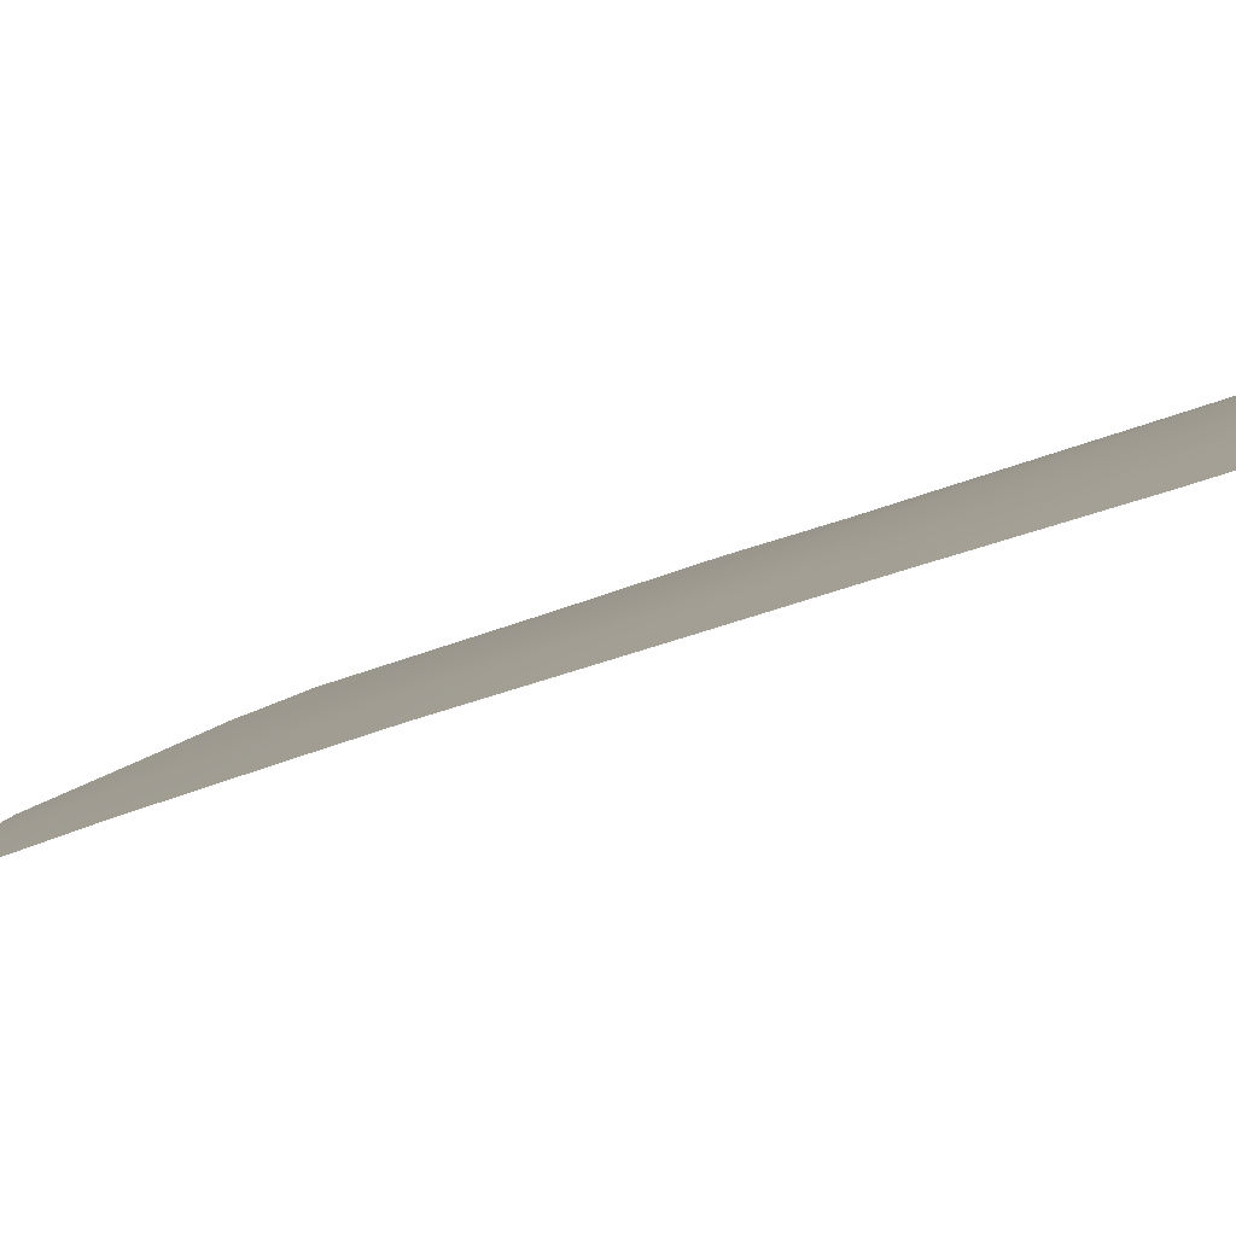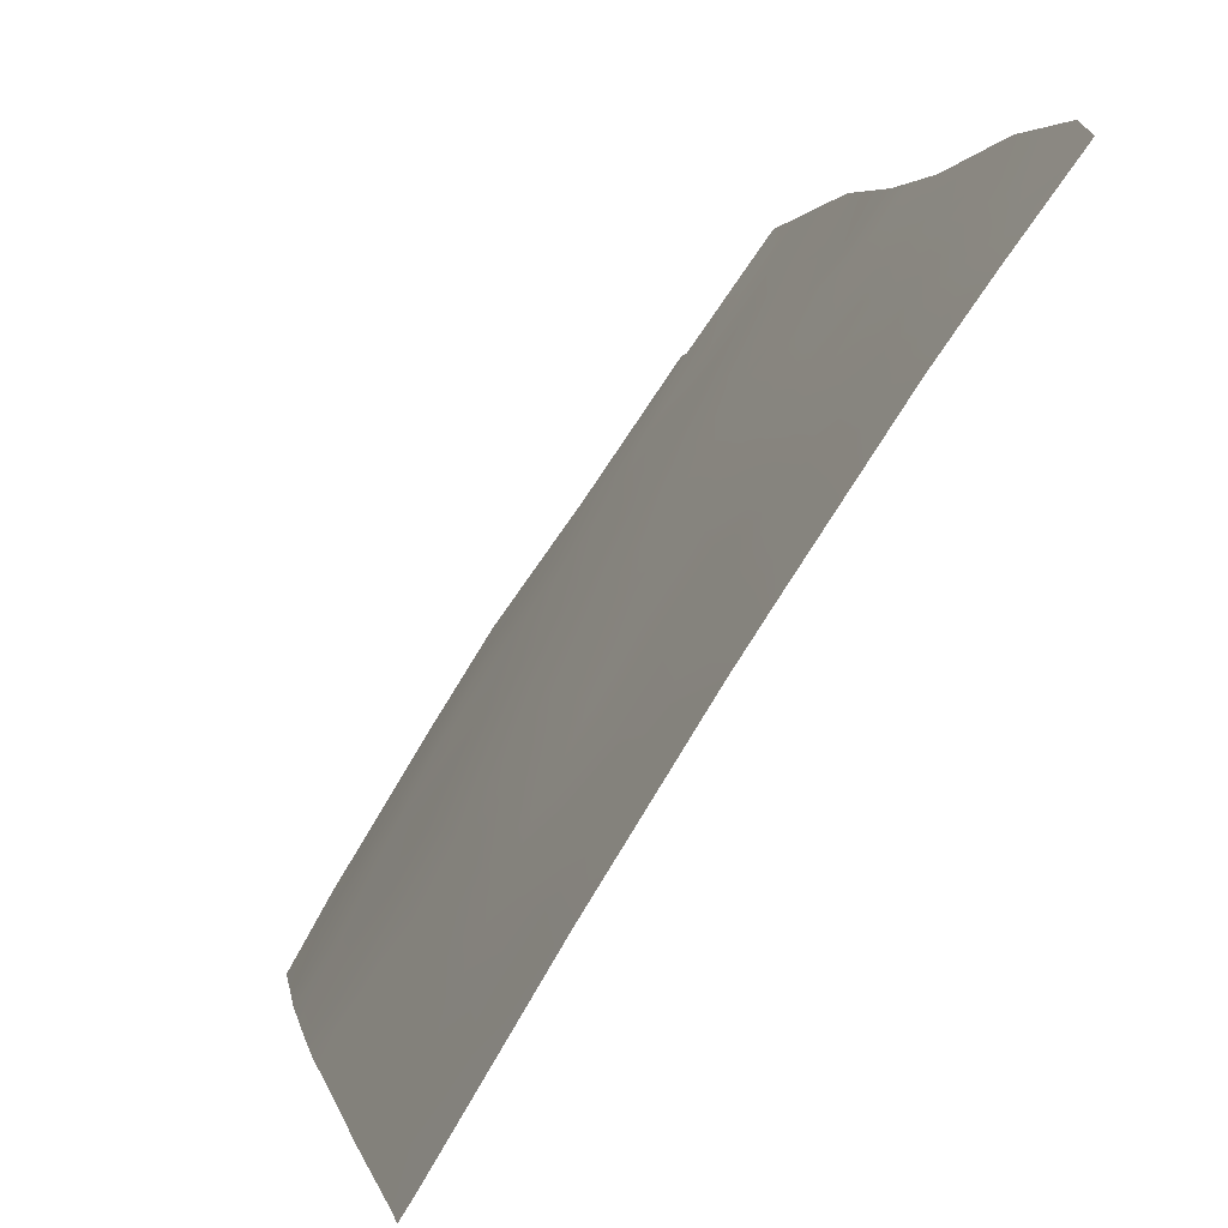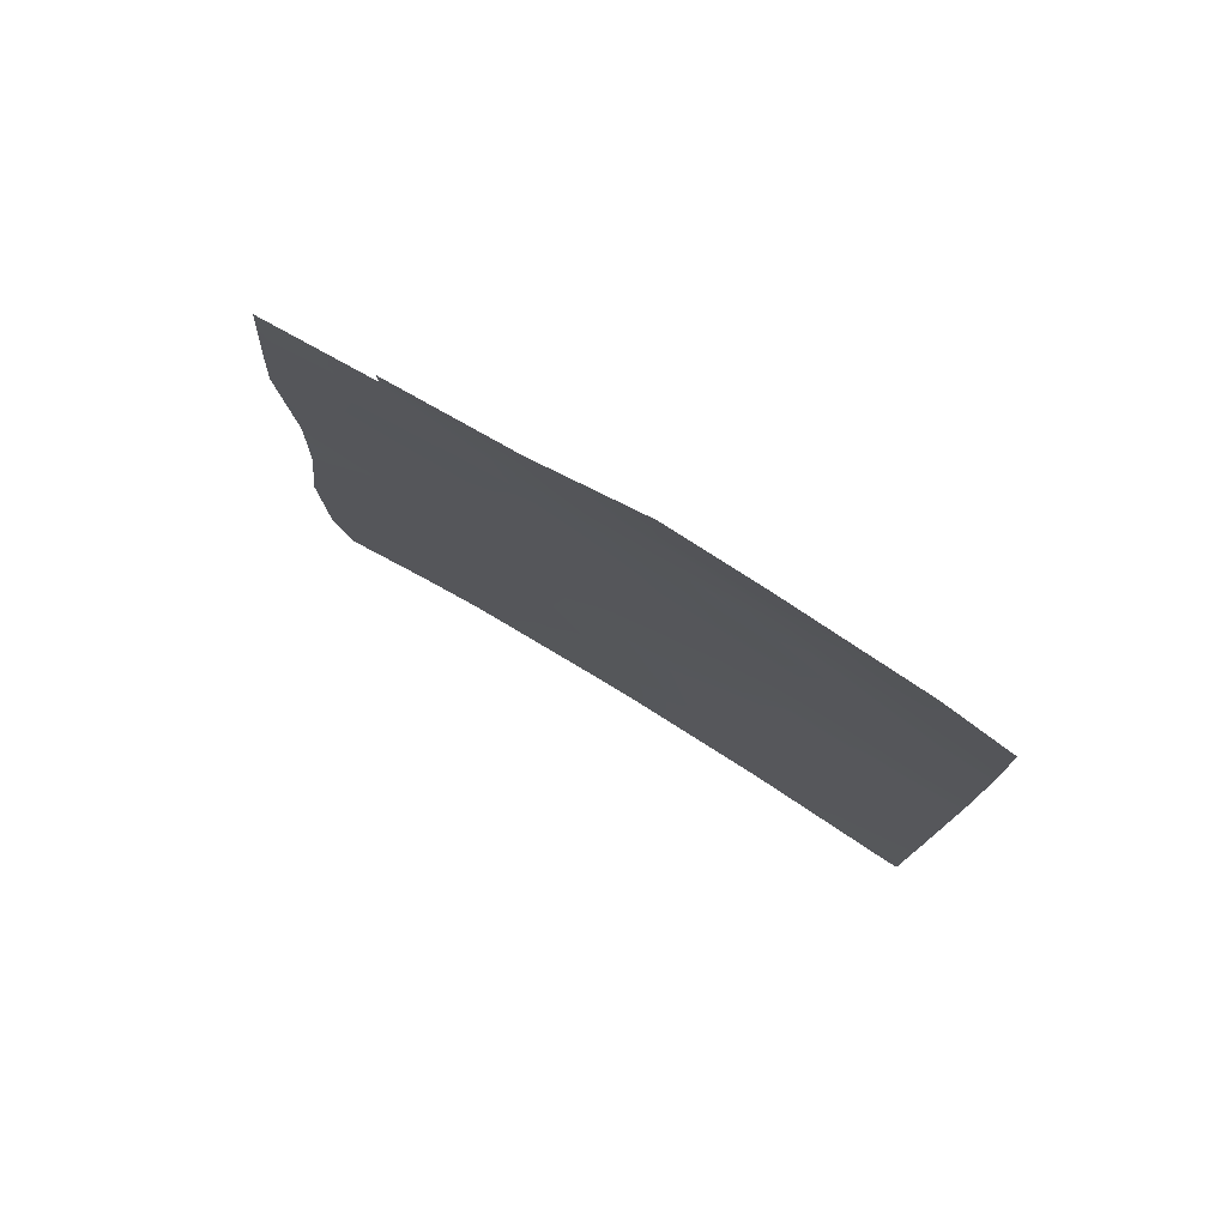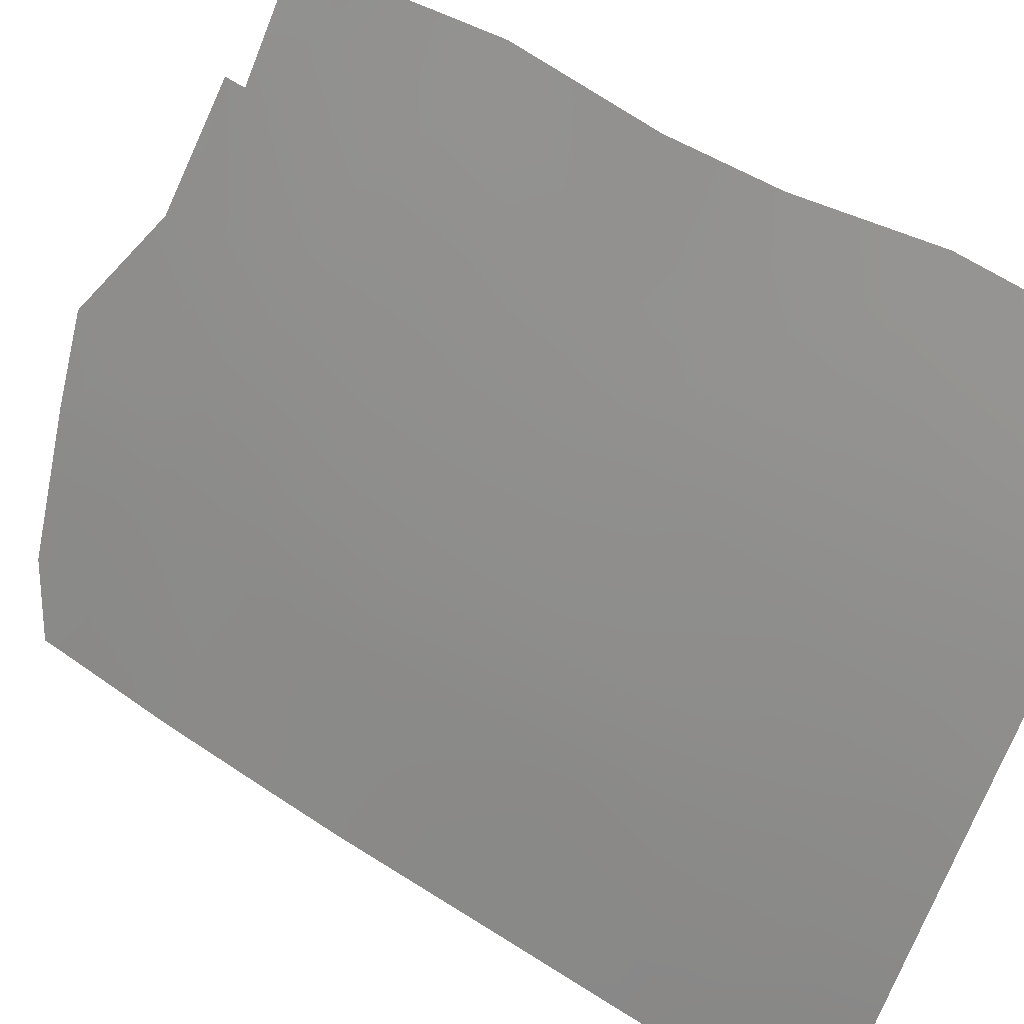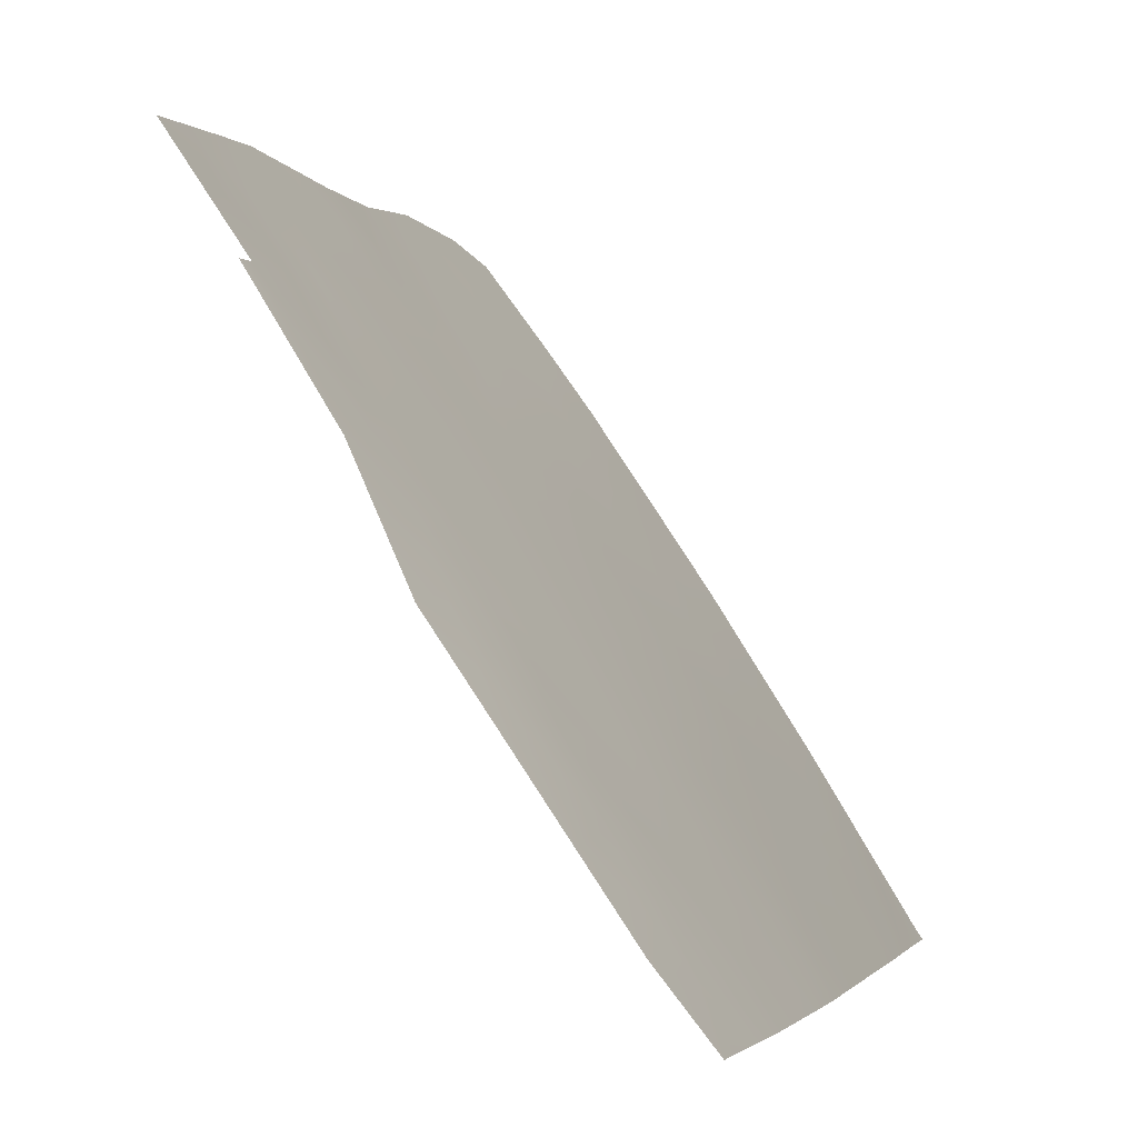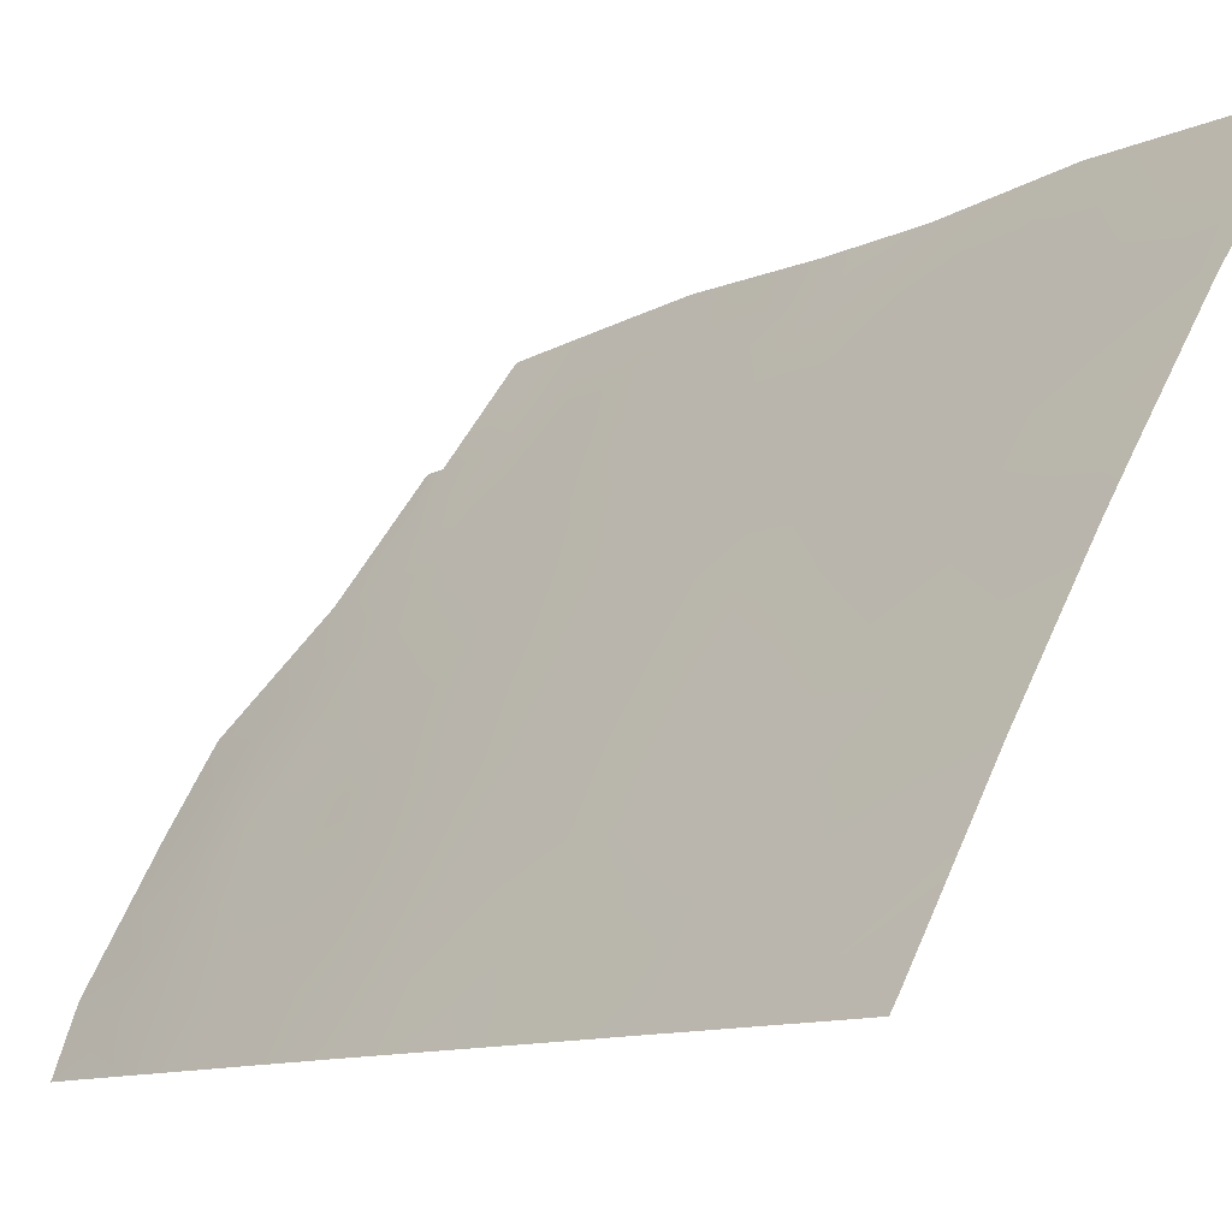
<metadata>
{"format":"obj","ext":"obj","renderer":"f3d","projection":"perspective","resolution":1024,"background":"white","views":[{"elev":-51.0,"azim":112.0,"up":"+Y"},{"elev":3.1,"azim":169.8,"up":"+Y"},{"elev":78.1,"azim":-25.3,"up":"+Z"},{"elev":56.8,"azim":124.2,"up":"+Y"},{"elev":-1.9,"azim":14.3,"up":"+Y"},{"elev":-11.2,"azim":138.9,"up":"+Y"}]}
</metadata>
<code>
v 69.92 38.23 -37.89
v 69.85 38.32 -39.07
v 74.74 30.72 -37.67
v 74.73 30.72 -37.23
v 74.86 30.72 -41.39
v 74.87 30.72 -42.47
v 73 33.68 -41.11
v 68.77 39.88 -39.99
v 74.66 30.95 -50
v 74.81 30.72 -49.44
v 71.73 35.66 -43.84
v 69.66 38.68 -48.41
v 73.94 32.09 -38.41
v 73.03 33.47 -37.34
v 73.33 33.15 -50
v 70.92 36.79 -40.24
v 71.07 36.46 -37.29
v 70.91 36.9 -47.8
v 68.8 39.85 -44.95
v 72.96 33.79 -42.92
v 68.64 40.06 -47
v 74.84 30.72 -46.98
v 73.91 32.25 -46.02
v 74.82 30.72 -39.48
v 68.73 39.95 -41.07
v 68.84 39.83 -43.31
v 68.85 39.78 -50
v 68.68 40.01 -49
v 68.87 39.73 -38
v 69.67 38.67 -50
v 71.59 35.87 -50
v 72.04 35.2 -50
v 72.13 35.05 -48.23
v 74.09 31.92 -48.9
v 72.06 34.86 -36.37
v 72.87 33.62 -36.5
v 71.9 35.39 -46.18
v 73.93 32.23 -43.83
v 73 33.61 -39.26
v 69.91 38.22 -37.56
v 72.94 33.82 -44.93
v 74.85 30.72 -45.13
v 74.12 31.66 -36.78
v 70.33 37.75 -50
v 74.81 30.72 -50
v 70.79 37.02 -42.12
v 71.94 35.31 -41.64
v 73.93 32.17 -40.36
v 69.89 38.31 -40.84
v 72.9 33.84 -49.06
v 70.71 37.17 -45.44
v 69.3 39.16 -44.87
v 69.65 38.66 -42.72
v 72.94 33.8 -47.02
v 72.03 35.12 -39.85
v 69.76 38.52 -46.43
v 74.37 31.34 -37.83
v 74.39 31.49 -42
v 71.08 36.6 -43.78
v 71.26 36.34 -42.9
v 70.67 37.21 -43.12
v 69.22 39.27 -46.68
v 69.19 39.32 -47.71
v 69.75 38.55 -47.39
v 74.39 31.47 -46.66
v 73.9 32.26 -47.13
v 70.43 37.47 -38.74
v 70.39 37.56 -39.64
v 70.97 36.7 -39.38
v 74.84 30.72 -40.44
v 74.38 31.43 -39.92
v 74.39 31.46 -40.91
v 69.26 39.22 -50
v 68.66 40.04 -48
v 68.82 39.81 -39
v 69.31 39.1 -39.55
v 69.35 39.04 -38.57
v 69.4 38.98 -37.95
v 74.78 30.72 -38.57
v 74.38 31.4 -38.94
v 71.85 35.48 -49.06
v 74 32.05 -50
v 73.72 32.53 -49.22
v 71.57 35.66 -36.83
v 71.59 35.72 -38.03
v 72.02 35.01 -37.38
v 72.52 34.29 -37.83
v 72.5 34.25 -36.97
v 71.58 35.89 -48.02
v 71.99 35.27 -47.24
v 71.42 36.13 -46.93
v 73.43 33.02 -45.45
v 73.93 32.23 -44.93
v 73.45 33 -44.4
v 70.49 37.34 -37.43
v 71.02 36.6 -38.43
v 70.48 37.39 -37.9
v 70.54 37.4 -44.3
v 71.21 36.43 -44.7
v 72.44 34.56 -46.57
v 72.94 33.81 -45.98
v 72.41 34.62 -45.52
v 74.86 30.72 -43.8
v 74.4 31.48 -43.19
v 74.4 31.46 -44.42
v 70.02 38.19 -49.15
v 72.39 34.65 -43.34
v 72.38 34.68 -44.42
v 72.95 33.81 -43.9
v 74.44 31.34 -49.19
v 74.83 30.72 -48.21
v 73.42 33.03 -46.51
v 70.31 37.71 -41.43
v 69.76 38.5 -41.69
v 70.21 37.85 -42.42
v 74.85 30.72 -46.05
v 74.39 31.47 -45.54
v 73.49 32.78 -37.89
v 73.85 32.15 -37.48
v 73.49 32.64 -36.64
v 70.96 36.81 -50
v 71.26 36.37 -48.96
v 70.63 37.3 -48.99
v 68.82 39.84 -44.13
v 73.47 32.88 -39.81
v 73.01 33.64 -40.19
v 73.47 32.92 -40.77
v 72.47 34.24 -36.44
v 72.53 34.31 -38.7
v 73.01 33.56 -38.33
v 71.83 35.51 -45.07
v 72.68 34.18 -50
v 72.38 34.66 -49.16
v 69.4 39.02 -43.75
v 69.19 39.32 -42.84
v 70.07 38.07 -43.46
v 73.92 32.22 -41.38
v 73.45 32.98 -41.73
v 71.37 36.17 -41.88
v 71.44 36.05 -40.92
v 70.87 36.88 -41.15
v 72.52 34.4 -40.5
v 72 35.2 -40.74
v 72.49 34.47 -41.39
v 69.23 39.25 -41.9
v 69.34 39.09 -40.71
v 73.93 32.13 -39.39
v 72.49 34.49 -47.57
v 73.37 33.09 -48.71
v 72.56 34.38 -48.41
v 72.94 33.78 -48.03
v 72.52 34.36 -39.58
v 71.31 36.27 -45.81
v 70.82 37.02 -46.53
v 70.24 37.86 -48.12
v 70.3 37.77 -47.05
v 73.37 33.12 -42.54
v 72.98 33.74 -42.01
v 70.18 37.92 -45.2
v 70.24 37.84 -46.04
v 71.86 35.45 -42.66
v 72.45 34.55 -42.32
v 69.84 38.36 -40.02
v 70.36 37.61 -40.51
v 73.47 32.84 -38.86
v 68.78 39.89 -42.19
v 71.49 35.94 -40.05
v 72.08 35.01 -38.58
v 73.87 32.34 -42.59
v 73.45 33.01 -43.37
v 71.53 35.85 -39.14
v 68.72 39.96 -45.98
v 73.4 33.05 -47.6
v 69.86 38.36 -44.56
v 69.26 39.21 -45.81
v 69.75 38.53 -45.58
v 69.43 39 -49.37
v 74.43 31.39 -47.84
v 69.08 39.47 -48.87
v 73.81 32.39 -48.3
f 3 4 57
f 59 60 61
f 62 63 64
f 67 68 69
f 70 71 72
f 30 177 73
f 63 74 179
f 75 76 77
f 29 77 78
f 79 57 80
f 82 110 34
f 84 85 86
f 87 88 86
f 89 90 91
f 92 93 94
f 97 17 95
f 98 99 59
f 100 101 102
f 103 104 105
f 107 108 109
f 10 9 45
f 66 112 173
f 113 114 115
f 116 117 65
f 105 93 117
f 43 120 119
f 121 122 123
f 124 52 134
f 125 126 127
f 128 35 88
f 129 130 87
f 131 102 108
f 132 50 133
f 81 89 122
f 96 97 67
f 61 115 136
f 58 72 137
f 137 127 138
f 139 140 141
f 142 143 144
f 145 114 146
f 147 71 80
f 148 100 90
f 149 50 15
f 150 151 148
f 152 142 126
f 153 131 99
f 153 154 91
f 64 155 156
f 157 138 158
f 149 173 151
f 174 159 98
f 160 156 154
f 161 139 60
f 161 107 162
f 163 76 146
f 164 68 163
f 133 150 33
f 174 136 134
f 164 113 141
f 125 147 165
f 130 165 118
f 112 92 101
f 145 166 135
f 143 167 140
f 144 162 158
f 106 123 155
f 152 129 168
f 104 58 169
f 109 94 170
f 157 170 169
f 171 168 85
f 69 167 171
f 56 175 62
f 57 4 43
f 58 6 5
f 98 59 61
f 59 11 60
f 61 60 46
f 43 119 57
f 119 13 57
f 56 62 64
f 62 21 63
f 64 63 12
f 34 178 180
f 96 67 69
f 67 2 68
f 69 68 16
f 5 70 72
f 70 24 71
f 72 71 48
f 12 63 179
f 63 21 74
f 179 74 28
f 29 75 77
f 75 8 76
f 77 76 2
f 2 1 77
f 78 77 1
f 24 79 80
f 79 3 57
f 80 57 13
f 28 27 179
f 179 177 12
f 31 32 81
f 15 82 83
f 82 9 110
f 83 82 34
f 35 84 86
f 84 17 85
f 168 87 86
f 87 14 88
f 86 88 35
f 18 89 91
f 89 33 90
f 91 90 37
f 41 92 94
f 92 23 93
f 94 93 38
f 1 97 40
f 95 40 97
f 96 17 97
f 98 51 99
f 59 99 11
f 37 100 102
f 100 54 101
f 102 101 41
f 42 103 105
f 103 6 104
f 105 104 38
f 30 106 177
f 106 30 44
f 20 107 109
f 107 11 108
f 109 108 41
f 22 178 111
f 111 178 34
f 111 110 10
f 46 113 115
f 113 49 114
f 115 114 53
f 22 116 65
f 116 42 117
f 65 117 23
f 42 105 117
f 105 38 93
f 117 93 23
f 120 118 119
f 118 13 119
f 120 36 14
f 44 121 123
f 121 31 122
f 123 122 18
f 26 124 134
f 124 19 52
f 48 125 127
f 125 39 126
f 127 126 7
f 17 96 85
f 36 88 14
f 88 36 128
f 168 129 87
f 129 39 130
f 87 130 14
f 11 131 108
f 131 37 102
f 108 102 41
f 32 132 133
f 132 15 50
f 26 134 135
f 135 134 53
f 31 81 122
f 81 33 89
f 122 89 18
f 1 67 97
f 67 1 2
f 98 61 136
f 61 46 115
f 136 115 53
f 169 58 137
f 58 5 72
f 137 72 48
f 169 137 138
f 137 48 127
f 138 127 7
f 46 139 141
f 139 47 140
f 141 140 16
f 7 142 144
f 142 55 143
f 144 143 47
f 25 145 146
f 145 53 114
f 146 114 49
f 13 147 80
f 147 48 71
f 80 71 24
f 8 25 146
f 33 148 90
f 148 54 100
f 90 100 37
f 83 149 15
f 33 150 148
f 150 50 151
f 148 151 54
f 39 152 126
f 152 55 142
f 126 142 7
f 51 153 99
f 153 37 131
f 99 131 11
f 37 153 91
f 153 51 154
f 91 154 18
f 56 64 156
f 64 12 155
f 156 155 18
f 20 157 158
f 157 169 138
f 158 138 7
f 50 149 151
f 98 159 51
f 51 160 154
f 160 56 156
f 154 156 18
f 11 161 60
f 161 47 139
f 60 139 46
f 47 161 162
f 161 11 107
f 162 107 20
f 49 163 146
f 163 2 76
f 146 76 8
f 49 164 163
f 164 16 68
f 163 68 2
f 32 133 81
f 133 50 150
f 81 133 33
f 52 174 134
f 174 98 136
f 134 136 53
f 16 164 141
f 164 49 113
f 141 113 46
f 39 125 165
f 125 48 147
f 165 147 13
f 14 130 118
f 130 39 165
f 118 165 13
f 54 112 101
f 112 23 92
f 101 92 41
f 53 145 135
f 145 25 166
f 135 166 26
f 47 143 140
f 143 55 167
f 140 167 16
f 7 144 158
f 144 47 162
f 158 162 20
f 12 106 155
f 106 44 123
f 155 123 18
f 55 152 168
f 152 39 129
f 38 104 169
f 104 6 58
f 20 109 170
f 109 41 94
f 170 94 38
f 157 20 170
f 169 170 38
f 51 159 160
f 159 174 176
f 160 159 176
f 96 171 85
f 171 55 168
f 96 69 171
f 69 16 167
f 171 167 55
f 56 176 175
f 62 172 21
f 10 110 9
f 86 85 168
f 66 65 23
f 173 180 66
f 66 23 112
f 54 173 112
f 120 14 118
f 149 180 173
f 151 173 54
f 52 19 175
f 175 172 62
f 174 52 176
f 175 176 52
f 175 19 172
f 177 27 73
f 111 34 110
f 160 176 56
f 66 180 178
f 12 177 106
f 178 65 66
f 65 178 22
f 179 27 177
f 34 180 83
f 149 83 180

</code>
